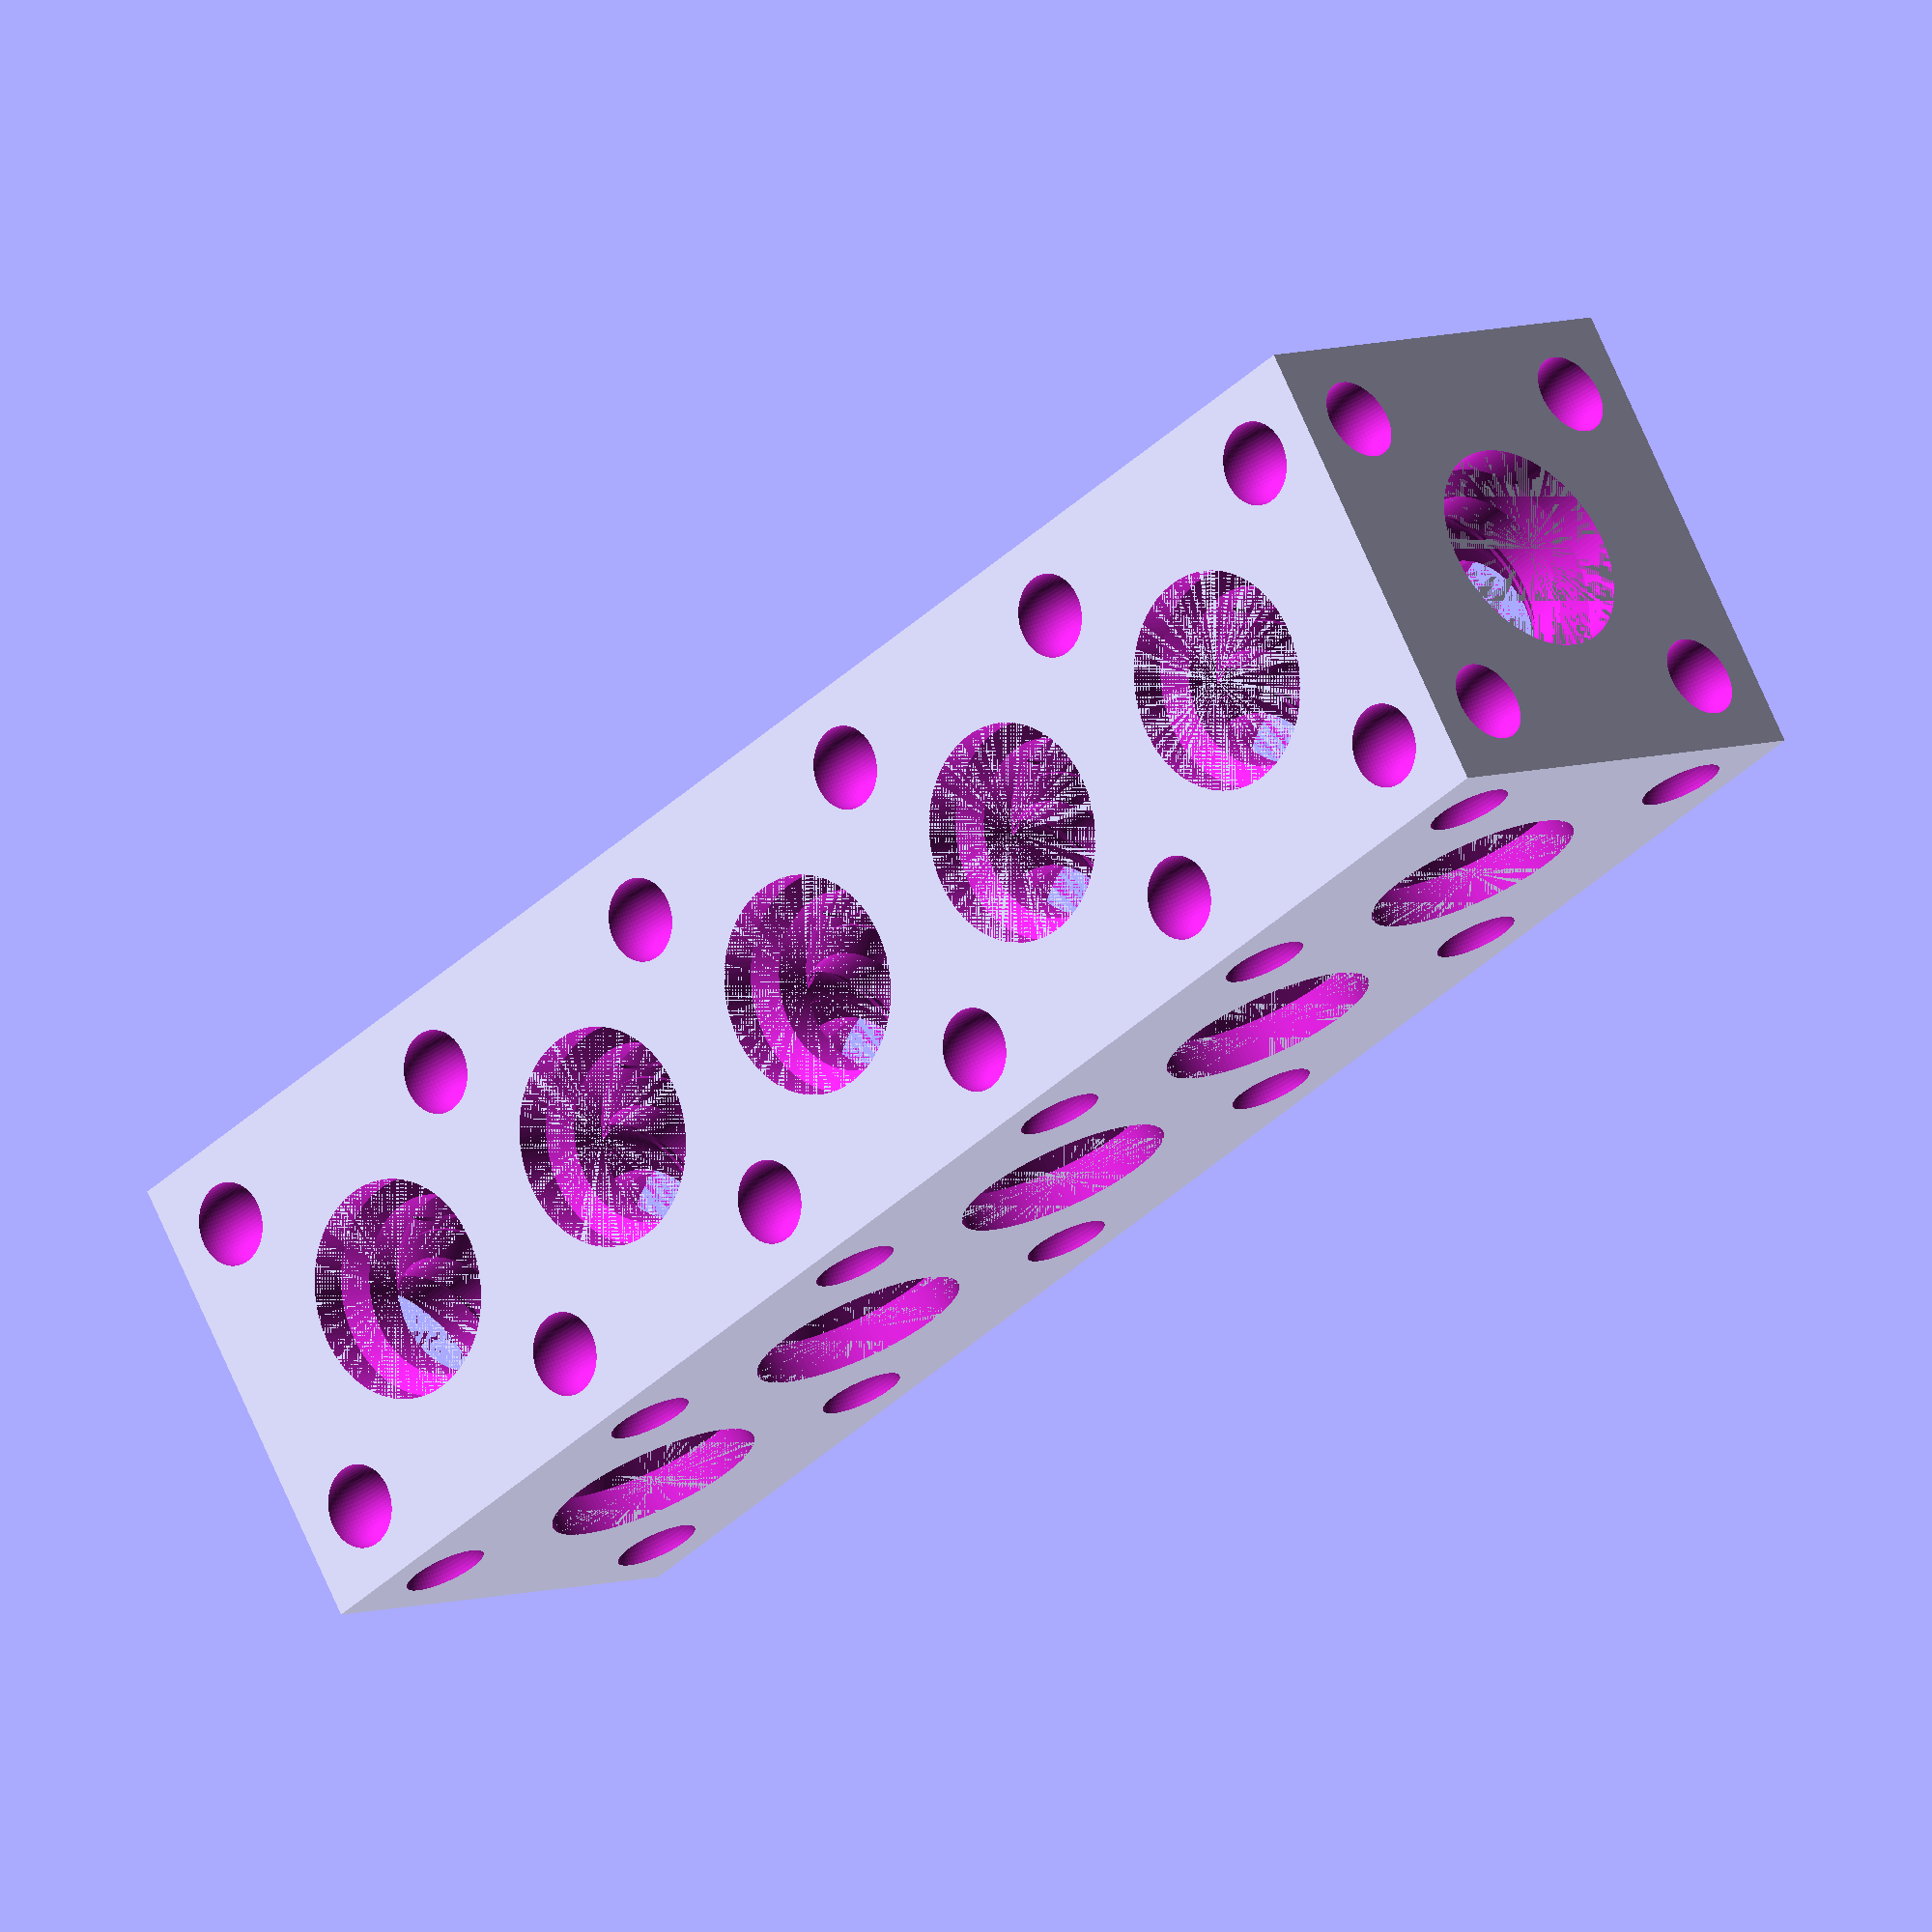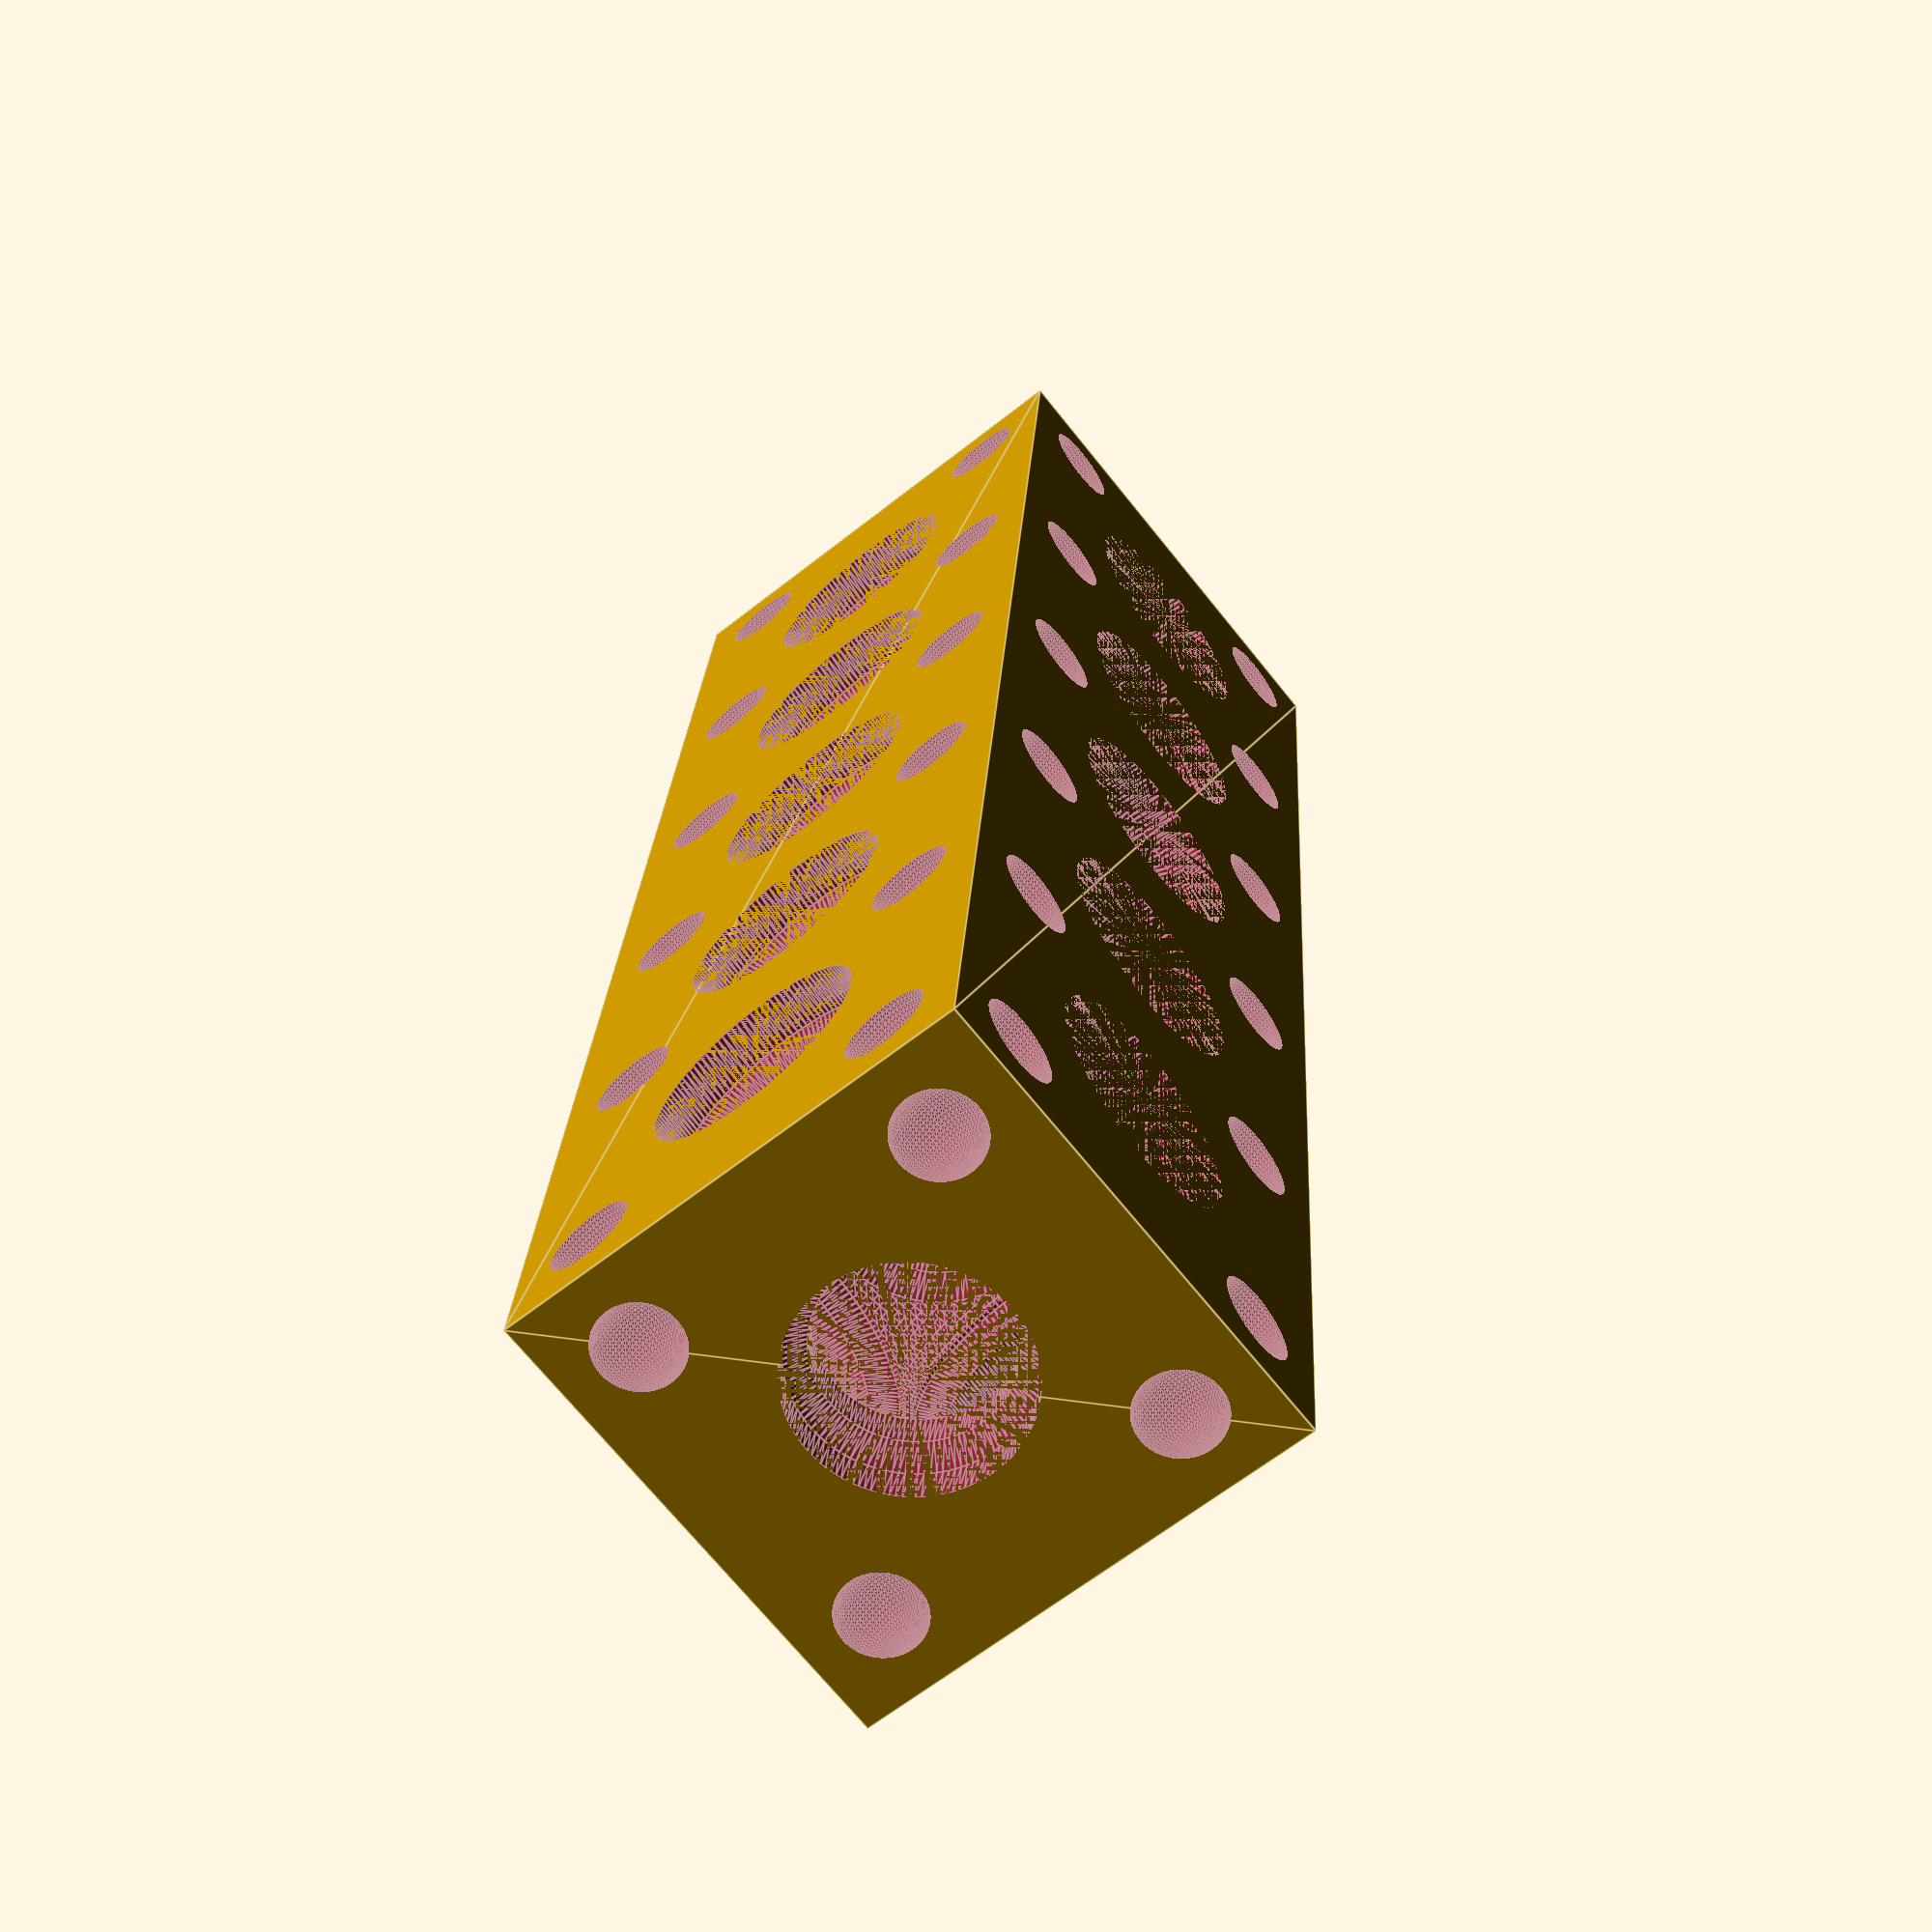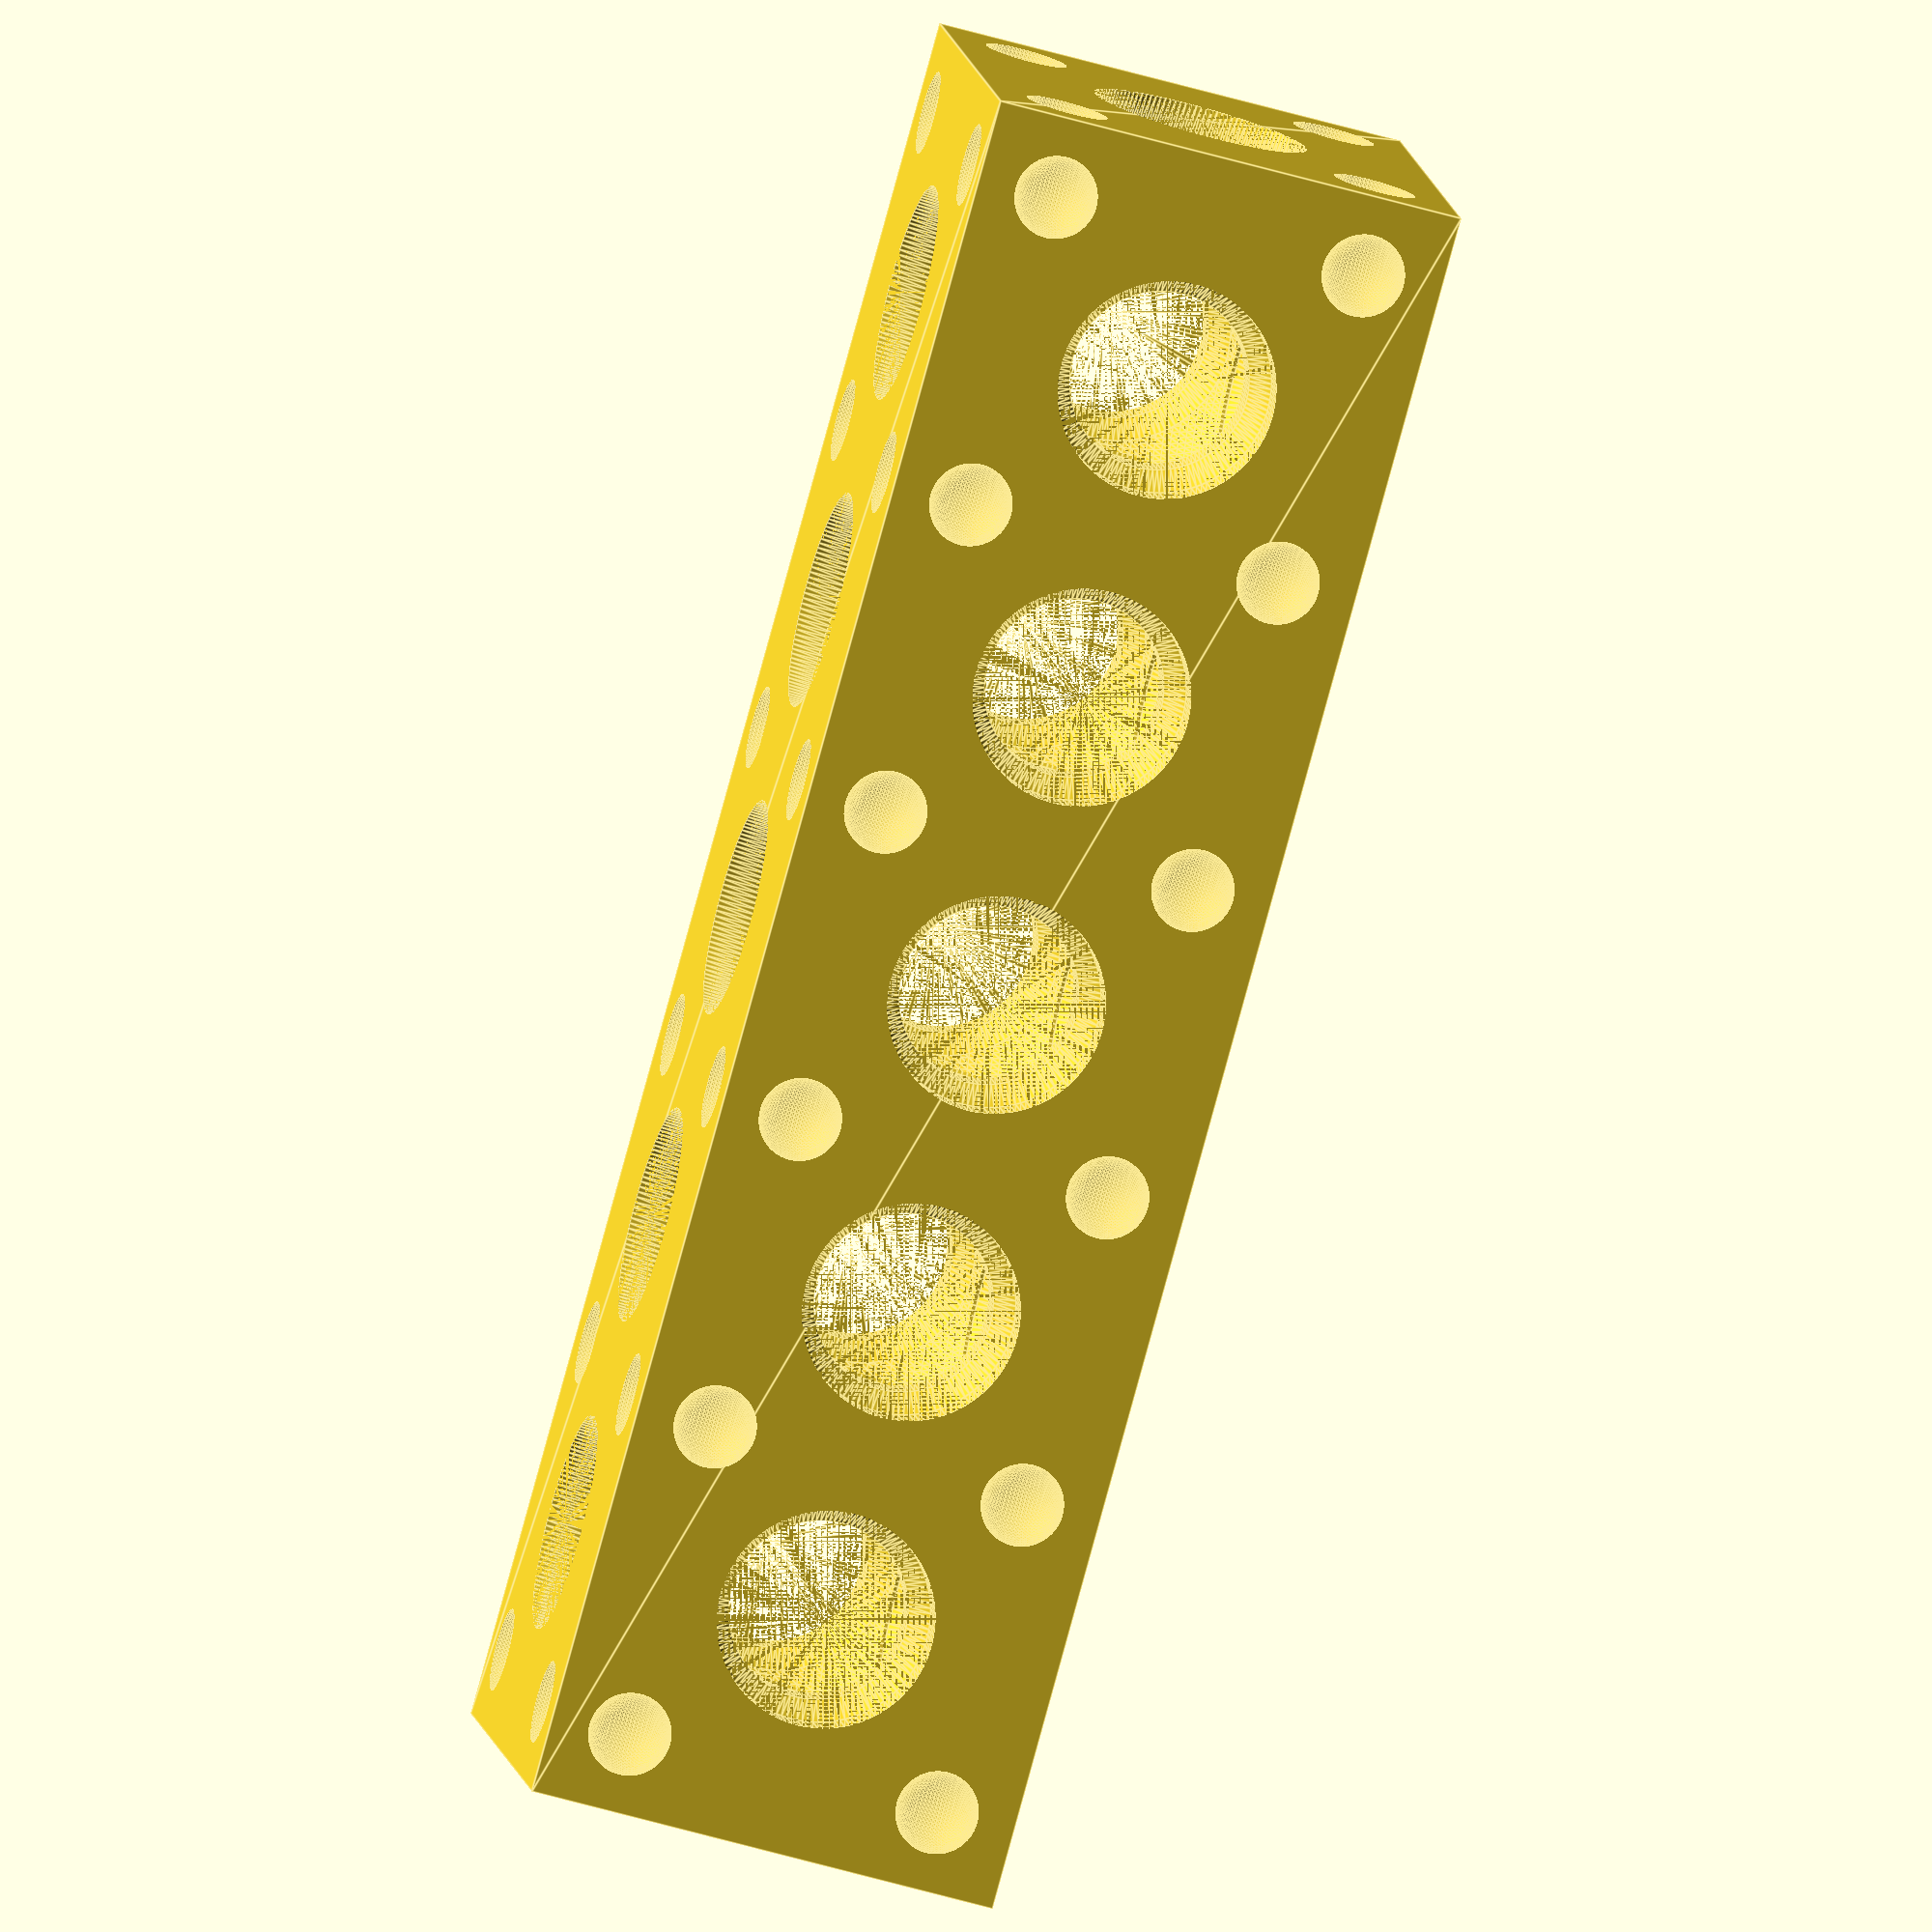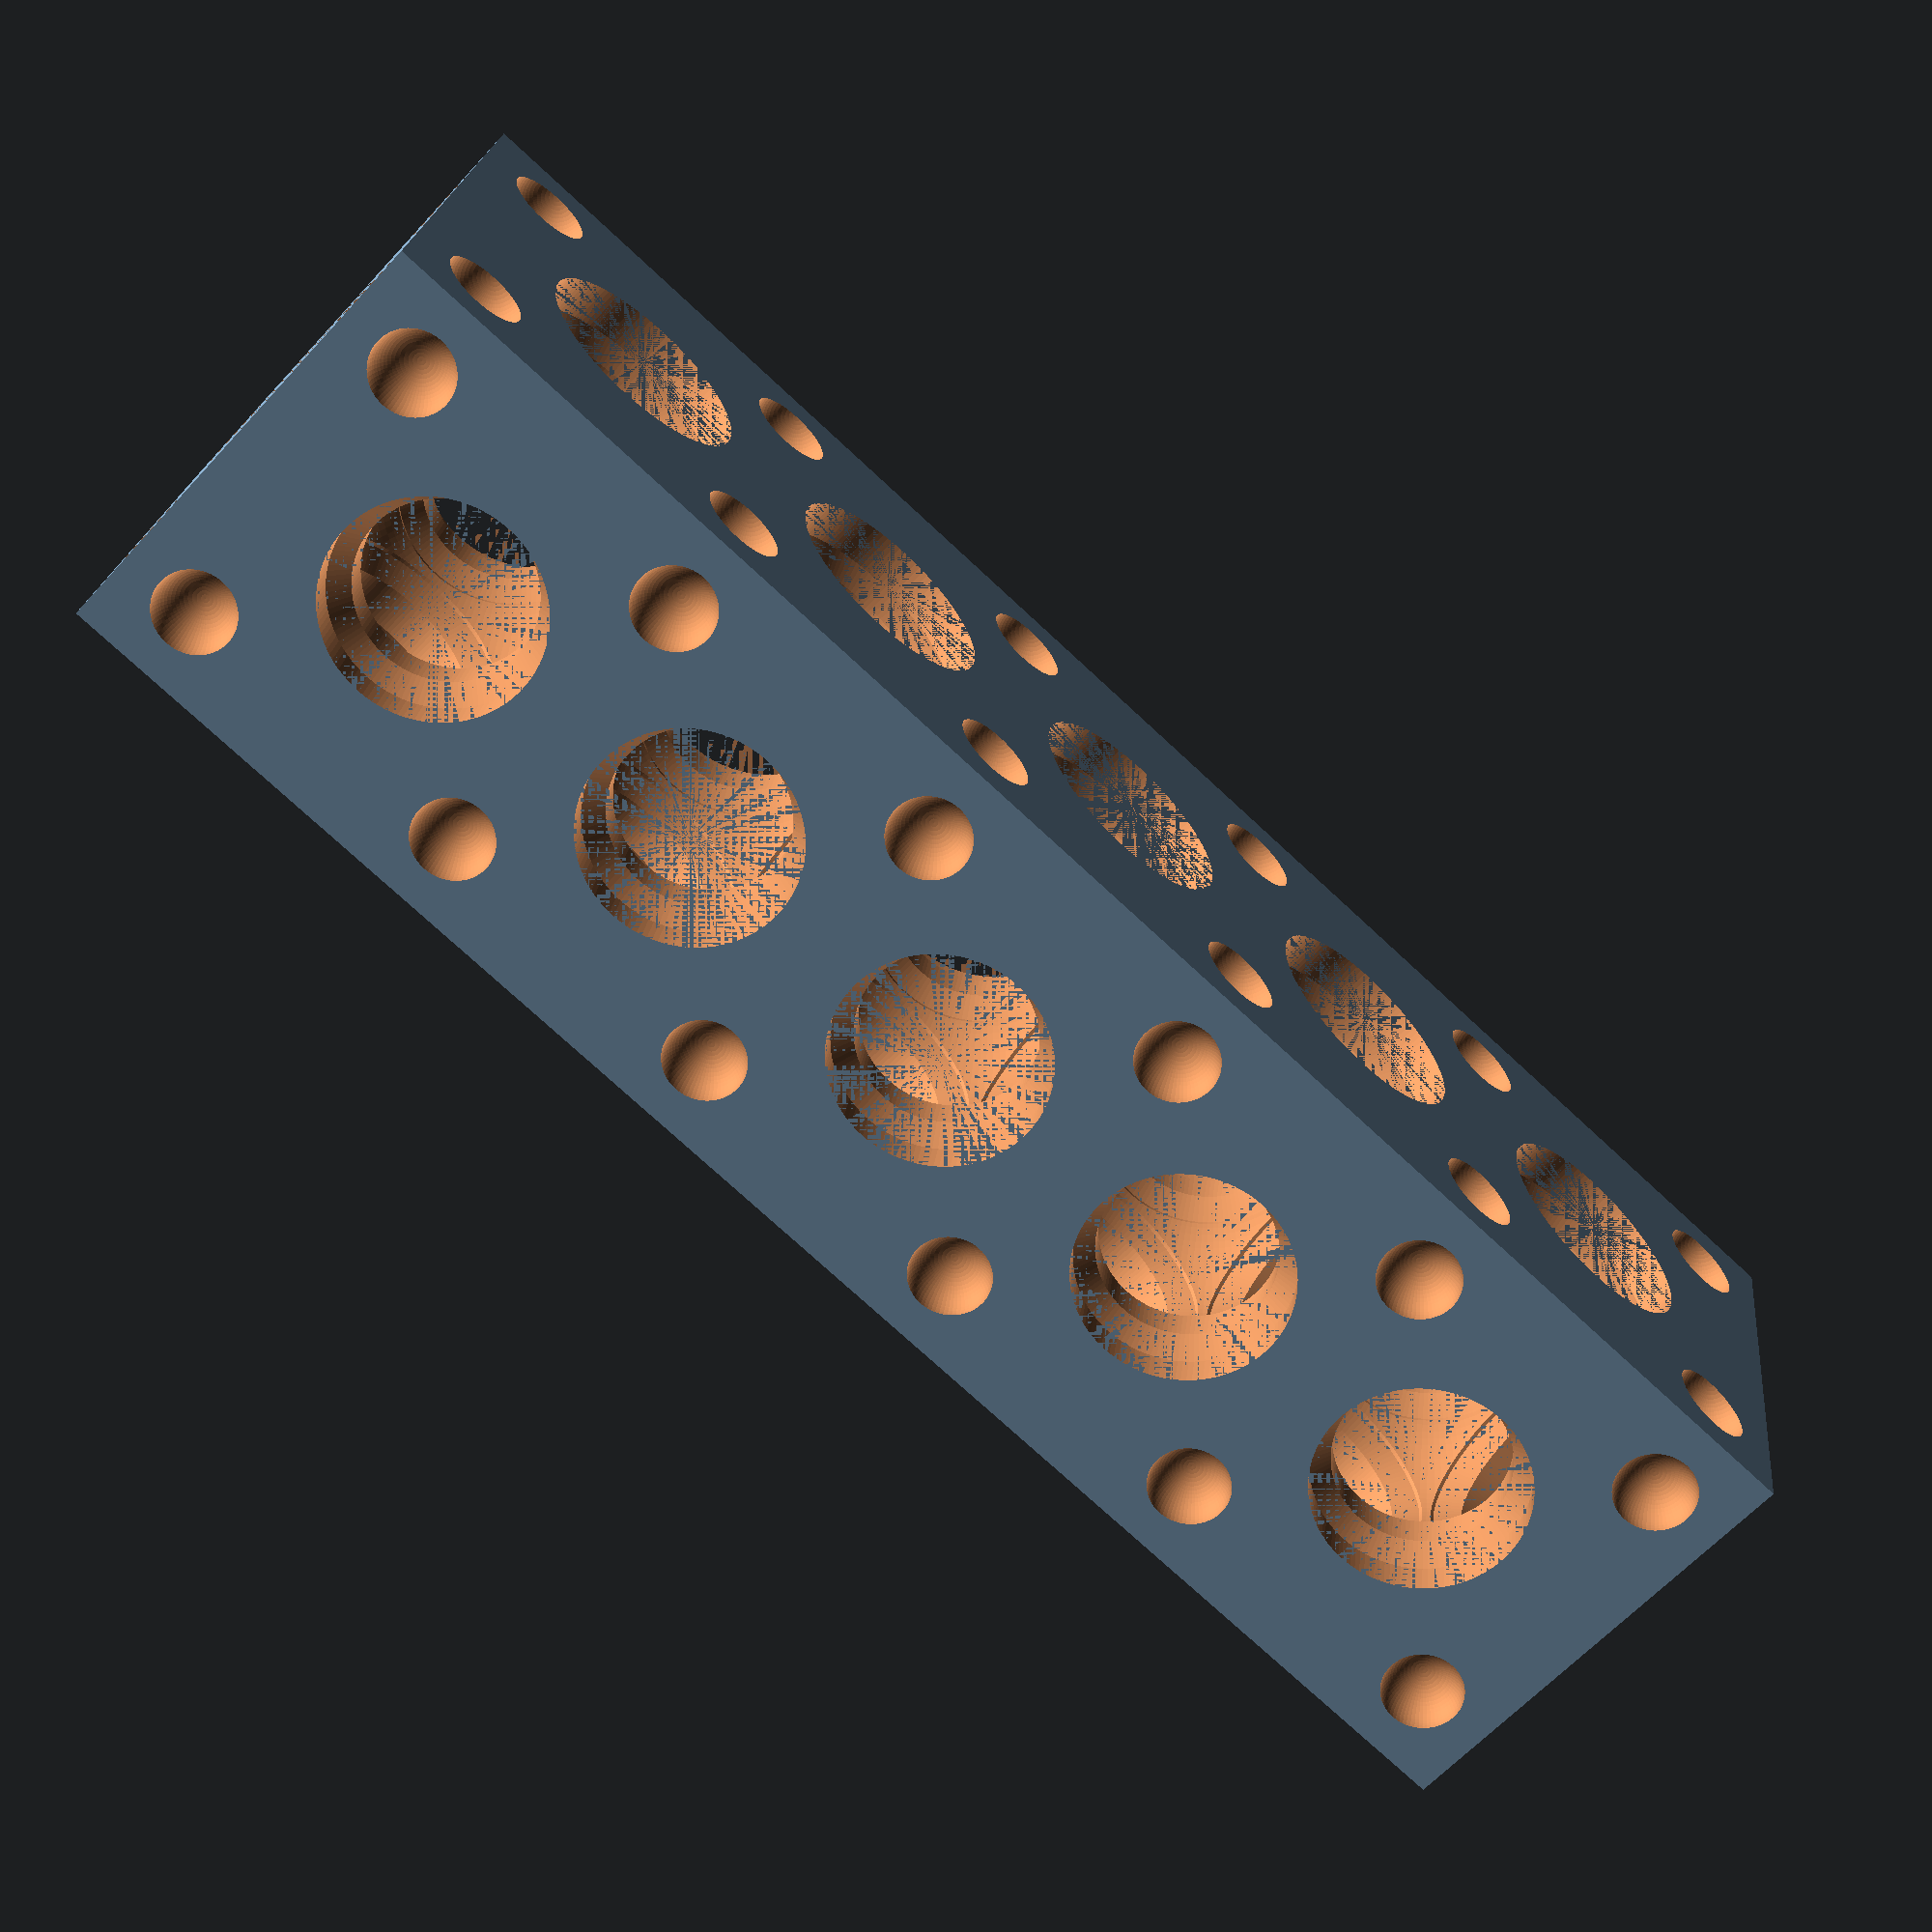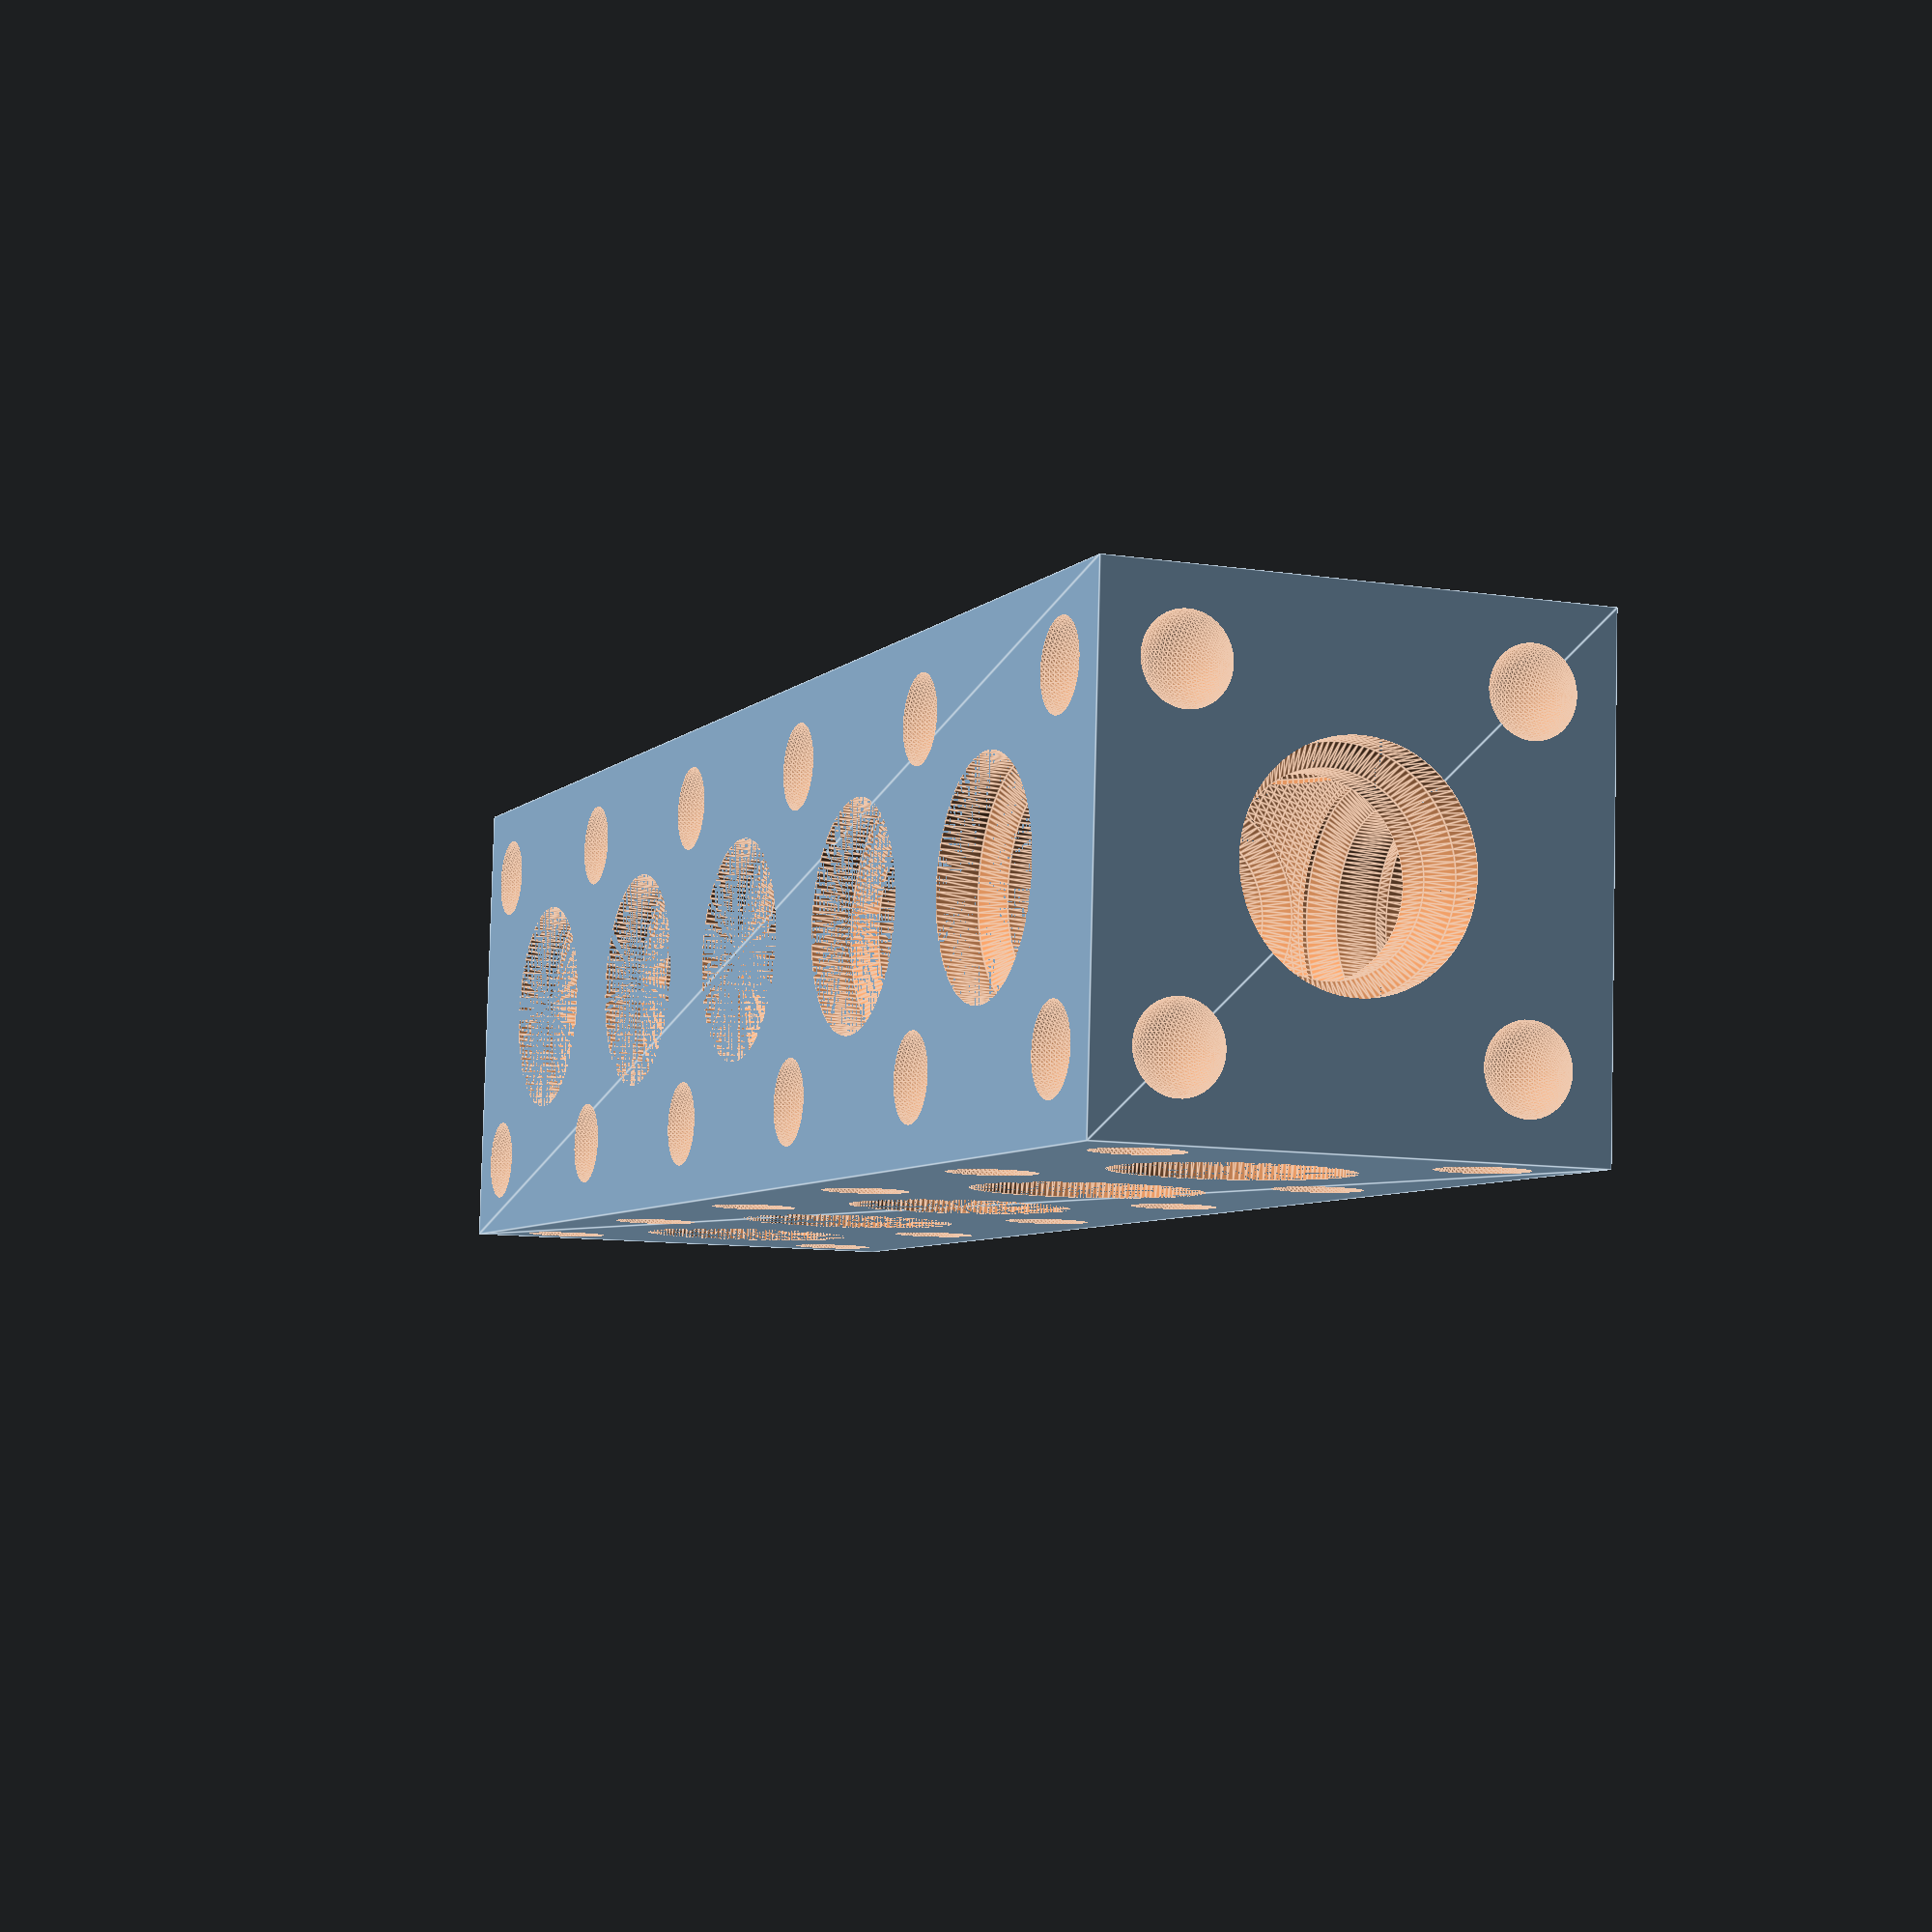
<openscad>
difference()
{
    translate([44.0, 12.0, 12.0])
    {
        linear_extrude(height = 24.0, twist = 0.0, scale = 1.0, slices = 1, center = true)
        {
            scale([88.0, 24.0])
            {
                M8();
            }
        }
    }
    translate([0.0, 0.0, 0.0])
    {
        translate([0.0, 12.0, 12.0])
        {
            rotate([0.0, 90.0, 0.0])
            {
                rotate_extrude(angle = 360.0, $fn = 128)
                {
                    union()
                    {
                        translate([0.0, 0.0])
                        {
                            M21();
                        }
                        translate([0.0, 8.0])
                        {
                            M21();
                        }
                        translate([0.0, 16.0])
                        {
                            M21();
                        }
                        translate([0.0, 24.0])
                        {
                            M21();
                        }
                        translate([0.0, 32.0])
                        {
                            M21();
                        }
                        translate([0.0, 40.0])
                        {
                            M21();
                        }
                        translate([0.0, 48.0])
                        {
                            M21();
                        }
                        translate([0.0, 56.0])
                        {
                            M21();
                        }
                        translate([0.0, 64.0])
                        {
                            M21();
                        }
                        translate([0.0, 72.0])
                        {
                            M21();
                        }
                        translate([0.0, 80.0])
                        {
                            M21();
                        }
                    }
                }
            }
        }
    }
    translate([0.0, 0.0, 0.0])
    {
        translate([12.0, 0.0, 12.0])
        {
            rotate([-90.0, 0.0, 0.0])
            {
                rotate_extrude(angle = 360.0, $fn = 128)
                {
                    union()
                    {
                        translate([0.0, 0.0])
                        {
                            M21();
                        }
                        translate([0.0, 8.0])
                        {
                            M21();
                        }
                        translate([0.0, 16.0])
                        {
                            M21();
                        }
                    }
                }
            }
        }
    }
    translate([16.0, 0.0, 0.0])
    {
        translate([12.0, 0.0, 12.0])
        {
            rotate([-90.0, 0.0, 0.0])
            {
                rotate_extrude(angle = 360.0, $fn = 128)
                {
                    union()
                    {
                        translate([0.0, 0.0])
                        {
                            M21();
                        }
                        translate([0.0, 8.0])
                        {
                            M21();
                        }
                        translate([0.0, 16.0])
                        {
                            M21();
                        }
                    }
                }
            }
        }
    }
    translate([32.0, 0.0, 0.0])
    {
        translate([12.0, 0.0, 12.0])
        {
            rotate([-90.0, 0.0, 0.0])
            {
                rotate_extrude(angle = 360.0, $fn = 128)
                {
                    union()
                    {
                        translate([0.0, 0.0])
                        {
                            M21();
                        }
                        translate([0.0, 8.0])
                        {
                            M21();
                        }
                        translate([0.0, 16.0])
                        {
                            M21();
                        }
                    }
                }
            }
        }
    }
    translate([48.0, 0.0, 0.0])
    {
        translate([12.0, 0.0, 12.0])
        {
            rotate([-90.0, 0.0, 0.0])
            {
                rotate_extrude(angle = 360.0, $fn = 128)
                {
                    union()
                    {
                        translate([0.0, 0.0])
                        {
                            M21();
                        }
                        translate([0.0, 8.0])
                        {
                            M21();
                        }
                        translate([0.0, 16.0])
                        {
                            M21();
                        }
                    }
                }
            }
        }
    }
    translate([64.0, 0.0, 0.0])
    {
        translate([12.0, 0.0, 12.0])
        {
            rotate([-90.0, 0.0, 0.0])
            {
                rotate_extrude(angle = 360.0, $fn = 128)
                {
                    union()
                    {
                        translate([0.0, 0.0])
                        {
                            M21();
                        }
                        translate([0.0, 8.0])
                        {
                            M21();
                        }
                        translate([0.0, 16.0])
                        {
                            M21();
                        }
                    }
                }
            }
        }
    }
    translate([0.0, 0.0, 0.0])
    {
        translate([12.0, 12.0, 0.0])
        {
            rotate_extrude(angle = 360.0, $fn = 128)
            {
                union()
                {
                    translate([0.0, 0.0])
                    {
                        M21();
                    }
                    translate([0.0, 8.0])
                    {
                        M21();
                    }
                    translate([0.0, 16.0])
                    {
                        M21();
                    }
                }
            }
        }
    }
    translate([16.0, 0.0, 0.0])
    {
        translate([12.0, 12.0, 0.0])
        {
            rotate_extrude(angle = 360.0, $fn = 128)
            {
                union()
                {
                    translate([0.0, 0.0])
                    {
                        M21();
                    }
                    translate([0.0, 8.0])
                    {
                        M21();
                    }
                    translate([0.0, 16.0])
                    {
                        M21();
                    }
                }
            }
        }
    }
    translate([32.0, 0.0, 0.0])
    {
        translate([12.0, 12.0, 0.0])
        {
            rotate_extrude(angle = 360.0, $fn = 128)
            {
                union()
                {
                    translate([0.0, 0.0])
                    {
                        M21();
                    }
                    translate([0.0, 8.0])
                    {
                        M21();
                    }
                    translate([0.0, 16.0])
                    {
                        M21();
                    }
                }
            }
        }
    }
    translate([48.0, 0.0, 0.0])
    {
        translate([12.0, 12.0, 0.0])
        {
            rotate_extrude(angle = 360.0, $fn = 128)
            {
                union()
                {
                    translate([0.0, 0.0])
                    {
                        M21();
                    }
                    translate([0.0, 8.0])
                    {
                        M21();
                    }
                    translate([0.0, 16.0])
                    {
                        M21();
                    }
                }
            }
        }
    }
    translate([64.0, 0.0, 0.0])
    {
        translate([12.0, 12.0, 0.0])
        {
            rotate_extrude(angle = 360.0, $fn = 128)
            {
                union()
                {
                    translate([0.0, 0.0])
                    {
                        M21();
                    }
                    translate([0.0, 8.0])
                    {
                        M21();
                    }
                    translate([0.0, 16.0])
                    {
                        M21();
                    }
                }
            }
        }
    }
    translate([0.0, 0.0, 0.0])
    {
        translate([12.0, 12.0, 12.0])
        {
            scale([16.0, 16.0, 16.0])
            {
                rotate_extrude(angle = 360.0, $fn = 128)
                {
                    M142();
                }
            }
        }
    }
    translate([16.0, 0.0, 0.0])
    {
        translate([12.0, 12.0, 12.0])
        {
            scale([16.0, 16.0, 16.0])
            {
                rotate_extrude(angle = 360.0, $fn = 128)
                {
                    M142();
                }
            }
        }
    }
    translate([32.0, 0.0, 0.0])
    {
        translate([12.0, 12.0, 12.0])
        {
            scale([16.0, 16.0, 16.0])
            {
                rotate_extrude(angle = 360.0, $fn = 128)
                {
                    M142();
                }
            }
        }
    }
    translate([48.0, 0.0, 0.0])
    {
        translate([12.0, 12.0, 12.0])
        {
            scale([16.0, 16.0, 16.0])
            {
                rotate_extrude(angle = 360.0, $fn = 128)
                {
                    M142();
                }
            }
        }
    }
    translate([64.0, 0.0, 0.0])
    {
        translate([12.0, 12.0, 12.0])
        {
            scale([16.0, 16.0, 16.0])
            {
                rotate_extrude(angle = 360.0, $fn = 128)
                {
                    M142();
                }
            }
        }
    }
    translate([0.0, 0.0, 0.0])
    {
        translate([4.0, 0.0, 4.0])
        {
            scale([4.2, 4.2, 4.2])
            {
                rotate_extrude(angle = 360.0, $fn = 64)
                {
                    M143();
                }
            }
        }
    }
    translate([16.0, 0.0, 0.0])
    {
        translate([4.0, 0.0, 4.0])
        {
            scale([4.2, 4.2, 4.2])
            {
                rotate_extrude(angle = 360.0, $fn = 64)
                {
                    M143();
                }
            }
        }
    }
    translate([32.0, 0.0, 0.0])
    {
        translate([4.0, 0.0, 4.0])
        {
            scale([4.2, 4.2, 4.2])
            {
                rotate_extrude(angle = 360.0, $fn = 64)
                {
                    M143();
                }
            }
        }
    }
    translate([48.0, 0.0, 0.0])
    {
        translate([4.0, 0.0, 4.0])
        {
            scale([4.2, 4.2, 4.2])
            {
                rotate_extrude(angle = 360.0, $fn = 64)
                {
                    M143();
                }
            }
        }
    }
    translate([64.0, 0.0, 0.0])
    {
        translate([4.0, 0.0, 4.0])
        {
            scale([4.2, 4.2, 4.2])
            {
                rotate_extrude(angle = 360.0, $fn = 64)
                {
                    M143();
                }
            }
        }
    }
    translate([80.0, 0.0, 0.0])
    {
        translate([4.0, 0.0, 4.0])
        {
            scale([4.2, 4.2, 4.2])
            {
                rotate_extrude(angle = 360.0, $fn = 64)
                {
                    M143();
                }
            }
        }
    }
    translate([0.0, 0.0, 16.0])
    {
        translate([4.0, 0.0, 4.0])
        {
            scale([4.2, 4.2, 4.2])
            {
                rotate_extrude(angle = 360.0, $fn = 64)
                {
                    M143();
                }
            }
        }
    }
    translate([16.0, 0.0, 16.0])
    {
        translate([4.0, 0.0, 4.0])
        {
            scale([4.2, 4.2, 4.2])
            {
                rotate_extrude(angle = 360.0, $fn = 64)
                {
                    M143();
                }
            }
        }
    }
    translate([32.0, 0.0, 16.0])
    {
        translate([4.0, 0.0, 4.0])
        {
            scale([4.2, 4.2, 4.2])
            {
                rotate_extrude(angle = 360.0, $fn = 64)
                {
                    M143();
                }
            }
        }
    }
    translate([48.0, 0.0, 16.0])
    {
        translate([4.0, 0.0, 4.0])
        {
            scale([4.2, 4.2, 4.2])
            {
                rotate_extrude(angle = 360.0, $fn = 64)
                {
                    M143();
                }
            }
        }
    }
    translate([64.0, 0.0, 16.0])
    {
        translate([4.0, 0.0, 4.0])
        {
            scale([4.2, 4.2, 4.2])
            {
                rotate_extrude(angle = 360.0, $fn = 64)
                {
                    M143();
                }
            }
        }
    }
    translate([80.0, 0.0, 16.0])
    {
        translate([4.0, 0.0, 4.0])
        {
            scale([4.2, 4.2, 4.2])
            {
                rotate_extrude(angle = 360.0, $fn = 64)
                {
                    M143();
                }
            }
        }
    }
    translate([0.0, 0.0, 0.0])
    {
        translate([4.0, 24.0, 4.0])
        {
            scale([4.2, 4.2, 4.2])
            {
                rotate_extrude(angle = 360.0, $fn = 64)
                {
                    M143();
                }
            }
        }
    }
    translate([16.0, 0.0, 0.0])
    {
        translate([4.0, 24.0, 4.0])
        {
            scale([4.2, 4.2, 4.2])
            {
                rotate_extrude(angle = 360.0, $fn = 64)
                {
                    M143();
                }
            }
        }
    }
    translate([32.0, 0.0, 0.0])
    {
        translate([4.0, 24.0, 4.0])
        {
            scale([4.2, 4.2, 4.2])
            {
                rotate_extrude(angle = 360.0, $fn = 64)
                {
                    M143();
                }
            }
        }
    }
    translate([48.0, 0.0, 0.0])
    {
        translate([4.0, 24.0, 4.0])
        {
            scale([4.2, 4.2, 4.2])
            {
                rotate_extrude(angle = 360.0, $fn = 64)
                {
                    M143();
                }
            }
        }
    }
    translate([64.0, 0.0, 0.0])
    {
        translate([4.0, 24.0, 4.0])
        {
            scale([4.2, 4.2, 4.2])
            {
                rotate_extrude(angle = 360.0, $fn = 64)
                {
                    M143();
                }
            }
        }
    }
    translate([80.0, 0.0, 0.0])
    {
        translate([4.0, 24.0, 4.0])
        {
            scale([4.2, 4.2, 4.2])
            {
                rotate_extrude(angle = 360.0, $fn = 64)
                {
                    M143();
                }
            }
        }
    }
    translate([0.0, 0.0, 16.0])
    {
        translate([4.0, 24.0, 4.0])
        {
            scale([4.2, 4.2, 4.2])
            {
                rotate_extrude(angle = 360.0, $fn = 64)
                {
                    M143();
                }
            }
        }
    }
    translate([16.0, 0.0, 16.0])
    {
        translate([4.0, 24.0, 4.0])
        {
            scale([4.2, 4.2, 4.2])
            {
                rotate_extrude(angle = 360.0, $fn = 64)
                {
                    M143();
                }
            }
        }
    }
    translate([32.0, 0.0, 16.0])
    {
        translate([4.0, 24.0, 4.0])
        {
            scale([4.2, 4.2, 4.2])
            {
                rotate_extrude(angle = 360.0, $fn = 64)
                {
                    M143();
                }
            }
        }
    }
    translate([48.0, 0.0, 16.0])
    {
        translate([4.0, 24.0, 4.0])
        {
            scale([4.2, 4.2, 4.2])
            {
                rotate_extrude(angle = 360.0, $fn = 64)
                {
                    M143();
                }
            }
        }
    }
    translate([64.0, 0.0, 16.0])
    {
        translate([4.0, 24.0, 4.0])
        {
            scale([4.2, 4.2, 4.2])
            {
                rotate_extrude(angle = 360.0, $fn = 64)
                {
                    M143();
                }
            }
        }
    }
    translate([80.0, 0.0, 16.0])
    {
        translate([4.0, 24.0, 4.0])
        {
            scale([4.2, 4.2, 4.2])
            {
                rotate_extrude(angle = 360.0, $fn = 64)
                {
                    M143();
                }
            }
        }
    }
    translate([0.0, 0.0, 0.0])
    {
        translate([0.0, 4.0, 4.0])
        {
            scale([4.2, 4.2, 4.2])
            {
                rotate_extrude(angle = 360.0, $fn = 64)
                {
                    M143();
                }
            }
        }
    }
    translate([0.0, 16.0, 0.0])
    {
        translate([0.0, 4.0, 4.0])
        {
            scale([4.2, 4.2, 4.2])
            {
                rotate_extrude(angle = 360.0, $fn = 64)
                {
                    M143();
                }
            }
        }
    }
    translate([0.0, 0.0, 16.0])
    {
        translate([0.0, 4.0, 4.0])
        {
            scale([4.2, 4.2, 4.2])
            {
                rotate_extrude(angle = 360.0, $fn = 64)
                {
                    M143();
                }
            }
        }
    }
    translate([0.0, 16.0, 16.0])
    {
        translate([0.0, 4.0, 4.0])
        {
            scale([4.2, 4.2, 4.2])
            {
                rotate_extrude(angle = 360.0, $fn = 64)
                {
                    M143();
                }
            }
        }
    }
    translate([0.0, 0.0, 0.0])
    {
        translate([88.0, 4.0, 4.0])
        {
            scale([4.2, 4.2, 4.2])
            {
                rotate_extrude(angle = 360.0, $fn = 64)
                {
                    M143();
                }
            }
        }
    }
    translate([0.0, 16.0, 0.0])
    {
        translate([88.0, 4.0, 4.0])
        {
            scale([4.2, 4.2, 4.2])
            {
                rotate_extrude(angle = 360.0, $fn = 64)
                {
                    M143();
                }
            }
        }
    }
    translate([0.0, 0.0, 16.0])
    {
        translate([88.0, 4.0, 4.0])
        {
            scale([4.2, 4.2, 4.2])
            {
                rotate_extrude(angle = 360.0, $fn = 64)
                {
                    M143();
                }
            }
        }
    }
    translate([0.0, 16.0, 16.0])
    {
        translate([88.0, 4.0, 4.0])
        {
            scale([4.2, 4.2, 4.2])
            {
                rotate_extrude(angle = 360.0, $fn = 64)
                {
                    M143();
                }
            }
        }
    }
    translate([0.0, 0.0, 0.0])
    {
        translate([4.0, 4.0, 0.0])
        {
            scale([4.2, 4.2, 4.2])
            {
                rotate_extrude(angle = 360.0, $fn = 64)
                {
                    M143();
                }
            }
        }
    }
    translate([16.0, 0.0, 0.0])
    {
        translate([4.0, 4.0, 0.0])
        {
            scale([4.2, 4.2, 4.2])
            {
                rotate_extrude(angle = 360.0, $fn = 64)
                {
                    M143();
                }
            }
        }
    }
    translate([32.0, 0.0, 0.0])
    {
        translate([4.0, 4.0, 0.0])
        {
            scale([4.2, 4.2, 4.2])
            {
                rotate_extrude(angle = 360.0, $fn = 64)
                {
                    M143();
                }
            }
        }
    }
    translate([48.0, 0.0, 0.0])
    {
        translate([4.0, 4.0, 0.0])
        {
            scale([4.2, 4.2, 4.2])
            {
                rotate_extrude(angle = 360.0, $fn = 64)
                {
                    M143();
                }
            }
        }
    }
    translate([64.0, 0.0, 0.0])
    {
        translate([4.0, 4.0, 0.0])
        {
            scale([4.2, 4.2, 4.2])
            {
                rotate_extrude(angle = 360.0, $fn = 64)
                {
                    M143();
                }
            }
        }
    }
    translate([80.0, 0.0, 0.0])
    {
        translate([4.0, 4.0, 0.0])
        {
            scale([4.2, 4.2, 4.2])
            {
                rotate_extrude(angle = 360.0, $fn = 64)
                {
                    M143();
                }
            }
        }
    }
    translate([0.0, 16.0, 0.0])
    {
        translate([4.0, 4.0, 0.0])
        {
            scale([4.2, 4.2, 4.2])
            {
                rotate_extrude(angle = 360.0, $fn = 64)
                {
                    M143();
                }
            }
        }
    }
    translate([16.0, 16.0, 0.0])
    {
        translate([4.0, 4.0, 0.0])
        {
            scale([4.2, 4.2, 4.2])
            {
                rotate_extrude(angle = 360.0, $fn = 64)
                {
                    M143();
                }
            }
        }
    }
    translate([32.0, 16.0, 0.0])
    {
        translate([4.0, 4.0, 0.0])
        {
            scale([4.2, 4.2, 4.2])
            {
                rotate_extrude(angle = 360.0, $fn = 64)
                {
                    M143();
                }
            }
        }
    }
    translate([48.0, 16.0, 0.0])
    {
        translate([4.0, 4.0, 0.0])
        {
            scale([4.2, 4.2, 4.2])
            {
                rotate_extrude(angle = 360.0, $fn = 64)
                {
                    M143();
                }
            }
        }
    }
    translate([64.0, 16.0, 0.0])
    {
        translate([4.0, 4.0, 0.0])
        {
            scale([4.2, 4.2, 4.2])
            {
                rotate_extrude(angle = 360.0, $fn = 64)
                {
                    M143();
                }
            }
        }
    }
    translate([80.0, 16.0, 0.0])
    {
        translate([4.0, 4.0, 0.0])
        {
            scale([4.2, 4.2, 4.2])
            {
                rotate_extrude(angle = 360.0, $fn = 64)
                {
                    M143();
                }
            }
        }
    }
    translate([0.0, 0.0, 0.0])
    {
        translate([4.0, 4.0, 24.0])
        {
            scale([4.2, 4.2, 4.2])
            {
                rotate_extrude(angle = 360.0, $fn = 64)
                {
                    M143();
                }
            }
        }
    }
    translate([16.0, 0.0, 0.0])
    {
        translate([4.0, 4.0, 24.0])
        {
            scale([4.2, 4.2, 4.2])
            {
                rotate_extrude(angle = 360.0, $fn = 64)
                {
                    M143();
                }
            }
        }
    }
    translate([32.0, 0.0, 0.0])
    {
        translate([4.0, 4.0, 24.0])
        {
            scale([4.2, 4.2, 4.2])
            {
                rotate_extrude(angle = 360.0, $fn = 64)
                {
                    M143();
                }
            }
        }
    }
    translate([48.0, 0.0, 0.0])
    {
        translate([4.0, 4.0, 24.0])
        {
            scale([4.2, 4.2, 4.2])
            {
                rotate_extrude(angle = 360.0, $fn = 64)
                {
                    M143();
                }
            }
        }
    }
    translate([64.0, 0.0, 0.0])
    {
        translate([4.0, 4.0, 24.0])
        {
            scale([4.2, 4.2, 4.2])
            {
                rotate_extrude(angle = 360.0, $fn = 64)
                {
                    M143();
                }
            }
        }
    }
    translate([80.0, 0.0, 0.0])
    {
        translate([4.0, 4.0, 24.0])
        {
            scale([4.2, 4.2, 4.2])
            {
                rotate_extrude(angle = 360.0, $fn = 64)
                {
                    M143();
                }
            }
        }
    }
    translate([0.0, 16.0, 0.0])
    {
        translate([4.0, 4.0, 24.0])
        {
            scale([4.2, 4.2, 4.2])
            {
                rotate_extrude(angle = 360.0, $fn = 64)
                {
                    M143();
                }
            }
        }
    }
    translate([16.0, 16.0, 0.0])
    {
        translate([4.0, 4.0, 24.0])
        {
            scale([4.2, 4.2, 4.2])
            {
                rotate_extrude(angle = 360.0, $fn = 64)
                {
                    M143();
                }
            }
        }
    }
    translate([32.0, 16.0, 0.0])
    {
        translate([4.0, 4.0, 24.0])
        {
            scale([4.2, 4.2, 4.2])
            {
                rotate_extrude(angle = 360.0, $fn = 64)
                {
                    M143();
                }
            }
        }
    }
    translate([48.0, 16.0, 0.0])
    {
        translate([4.0, 4.0, 24.0])
        {
            scale([4.2, 4.2, 4.2])
            {
                rotate_extrude(angle = 360.0, $fn = 64)
                {
                    M143();
                }
            }
        }
    }
    translate([64.0, 16.0, 0.0])
    {
        translate([4.0, 4.0, 24.0])
        {
            scale([4.2, 4.2, 4.2])
            {
                rotate_extrude(angle = 360.0, $fn = 64)
                {
                    M143();
                }
            }
        }
    }
    translate([80.0, 16.0, 0.0])
    {
        translate([4.0, 4.0, 24.0])
        {
            scale([4.2, 4.2, 4.2])
            {
                rotate_extrude(angle = 360.0, $fn = 64)
                {
                    M143();
                }
            }
        }
    }
}

module M21()
{
    polygon
    (
        points =
        [
            [0.0, 0.0], 
            [5.5, 0.0], 
            [5.5, 2.0], 
            [4.5, 3.0], 
            [4.5, 5.0], 
            [5.5, 6.0], 
            [5.5, 8.0], 
            [0.0, 8.0]
        ],
        paths =
        [
            [0, 1, 2, 3, 4, 5, 6, 7]
        ]
    );
}

module M8()
{
    polygon
    (
        points =
        [
            [-0.5, -0.5], 
            [0.5, -0.5], 
            [0.5, 0.5], 
            [-0.5, 0.5]
        ],
        paths =
        [
            [0, 1, 2, 3]
        ]
    );
}

module M142()
{
    polygon
    (
        points =
        [
            [0.0, 0.0], 
            [3.061616997868383E-17, -0.5], 
            [0.024533837163709063, -0.4993977281025862], 
            [0.049008570164780385, -0.4975923633360984], 
            [0.07336523722768087, -0.4945882549823905], 
            [0.09754516100806417, -0.4903926402016152], 
            [0.12149008995163199, -0.485015626597272], 
            [0.14514233862723117, -0.47847016786610447], 
            [0.16844492669611003, -0.4707720325915104], 
            [0.19134171618254492, -0.46193976625564337], 
            [0.2137775467151411, -0.45199464656172167], 
            [0.2356983684129989, -0.44096063217417747], 
            [0.25705137209661083, -0.42886430500013606], 
            [0.27778511650980114, -0.4157348061512726], 
            [0.29784965224621673, -0.4016037657403224], 
            [0.31719664208182274, -0.3865052266813685], 
            [0.33577947742350917, -0.37047556267747955], 
            [0.3535533905932738, -0.35355339059327373], 
            [0.37047556267747955, -0.33577947742350917], 
            [0.3865052266813685, -0.31719664208182274], 
            [0.40160376574032247, -0.2978496522462167], 
            [0.4157348061512726, -0.2777851165098011], 
            [0.42886430500013606, -0.25705137209661083], 
            [0.4409606321741775, -0.23569836841299882], 
            [0.45199464656172167, -0.21377754671514104], 
            [0.46193976625564337, -0.1913417161825449], 
            [0.4707720325915104, -0.16844492669611003], 
            [0.4784701678661044, -0.14514233862723117], 
            [0.485015626597272, -0.12149008995163194], 
            [0.4903926402016152, -0.09754516100806412], 
            [0.4945882549823905, -0.07336523722768087], 
            [0.49759236333609846, -0.0490085701647803], 
            [0.4993977281025862, -0.024533837163709007], 
            [0.5, 0.0], 
            [0.4993977281025862, 0.024533837163709007], 
            [0.49759236333609846, 0.0490085701647803], 
            [0.4945882549823905, 0.07336523722768087], 
            [0.4903926402016152, 0.09754516100806412], 
            [0.485015626597272, 0.12149008995163194], 
            [0.4784701678661044, 0.14514233862723117], 
            [0.4707720325915104, 0.16844492669611003], 
            [0.46193976625564337, 0.1913417161825449], 
            [0.45199464656172167, 0.21377754671514104], 
            [0.4409606321741775, 0.23569836841299882], 
            [0.42886430500013606, 0.25705137209661083], 
            [0.4157348061512726, 0.2777851165098011], 
            [0.40160376574032247, 0.2978496522462167], 
            [0.3865052266813685, 0.31719664208182274], 
            [0.37047556267747955, 0.33577947742350917], 
            [0.3535533905932738, 0.35355339059327373], 
            [0.33577947742350917, 0.37047556267747955], 
            [0.31719664208182274, 0.3865052266813685], 
            [0.29784965224621673, 0.4016037657403224], 
            [0.27778511650980114, 0.4157348061512726], 
            [0.25705137209661083, 0.42886430500013606], 
            [0.2356983684129989, 0.44096063217417747], 
            [0.2137775467151411, 0.45199464656172167], 
            [0.19134171618254492, 0.46193976625564337], 
            [0.16844492669611003, 0.4707720325915104], 
            [0.14514233862723117, 0.47847016786610447], 
            [0.12149008995163199, 0.485015626597272], 
            [0.09754516100806417, 0.4903926402016152], 
            [0.07336523722768087, 0.4945882549823905], 
            [0.049008570164780385, 0.4975923633360984], 
            [0.024533837163709063, 0.4993977281025862], 
            [3.061616997868383E-17, 0.5]
        ],
        paths =
        [
            [0, 1, 2, 3, 4, 5, 6, 7, 8, 9, 10, 11, 12, 13, 14, 15, 16, 17, 18, 19, 20, 21, 22, 23, 24, 25, 26, 27, 28, 29, 30, 31, 32, 33, 34, 35, 36, 37, 38, 39, 40, 41, 42, 43, 44, 45, 46, 47, 48, 49, 50, 51, 52, 53, 54, 55, 56, 57, 58, 59, 60, 61, 62, 63, 64, 65]
        ]
    );
}

module M143()
{
    polygon
    (
        points =
        [
            [0.0, 0.0], 
            [3.061616997868383E-17, -0.5], 
            [0.049008570164780385, -0.4975923633360984], 
            [0.09754516100806417, -0.4903926402016152], 
            [0.14514233862723117, -0.47847016786610447], 
            [0.19134171618254492, -0.46193976625564337], 
            [0.2356983684129989, -0.44096063217417747], 
            [0.27778511650980114, -0.4157348061512726], 
            [0.31719664208182274, -0.3865052266813685], 
            [0.3535533905932738, -0.35355339059327373], 
            [0.3865052266813685, -0.31719664208182274], 
            [0.4157348061512726, -0.2777851165098011], 
            [0.4409606321741775, -0.23569836841299882], 
            [0.46193976625564337, -0.1913417161825449], 
            [0.4784701678661044, -0.14514233862723117], 
            [0.4903926402016152, -0.09754516100806412], 
            [0.49759236333609846, -0.0490085701647803], 
            [0.5, 0.0], 
            [0.49759236333609846, 0.0490085701647803], 
            [0.4903926402016152, 0.09754516100806412], 
            [0.4784701678661044, 0.14514233862723117], 
            [0.46193976625564337, 0.1913417161825449], 
            [0.4409606321741775, 0.23569836841299882], 
            [0.4157348061512726, 0.2777851165098011], 
            [0.3865052266813685, 0.31719664208182274], 
            [0.3535533905932738, 0.35355339059327373], 
            [0.31719664208182274, 0.3865052266813685], 
            [0.27778511650980114, 0.4157348061512726], 
            [0.2356983684129989, 0.44096063217417747], 
            [0.19134171618254492, 0.46193976625564337], 
            [0.14514233862723117, 0.47847016786610447], 
            [0.09754516100806417, 0.4903926402016152], 
            [0.049008570164780385, 0.4975923633360984], 
            [3.061616997868383E-17, 0.5]
        ],
        paths =
        [
            [0, 1, 2, 3, 4, 5, 6, 7, 8, 9, 10, 11, 12, 13, 14, 15, 16, 17, 18, 19, 20, 21, 22, 23, 24, 25, 26, 27, 28, 29, 30, 31, 32, 33]
        ]
    );
}

</openscad>
<views>
elev=106.6 azim=134.1 roll=203.7 proj=o view=wireframe
elev=249.4 azim=93.9 roll=141.4 proj=p view=edges
elev=56.0 azim=154.4 roll=72.9 proj=o view=edges
elev=337.7 azim=42.6 roll=6.0 proj=p view=solid
elev=10.0 azim=356.1 roll=248.2 proj=p view=edges
</views>
